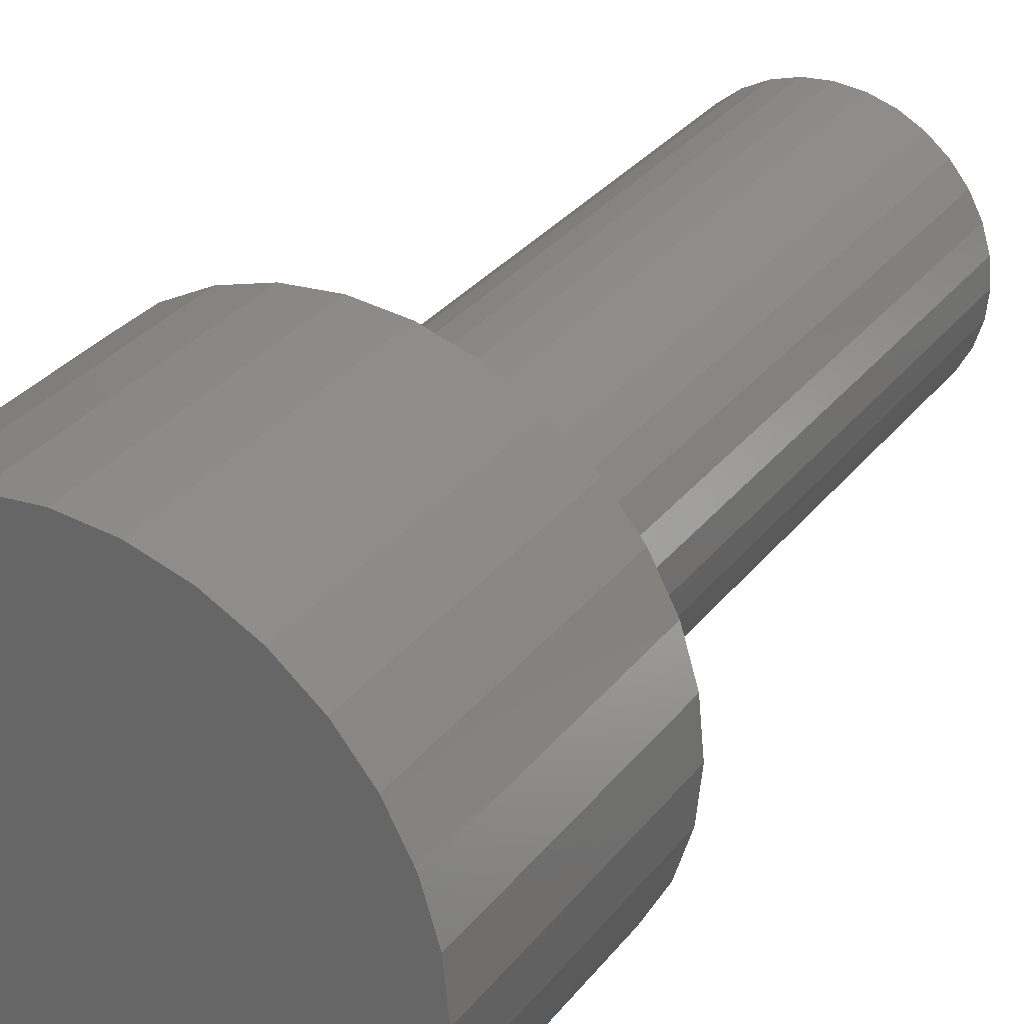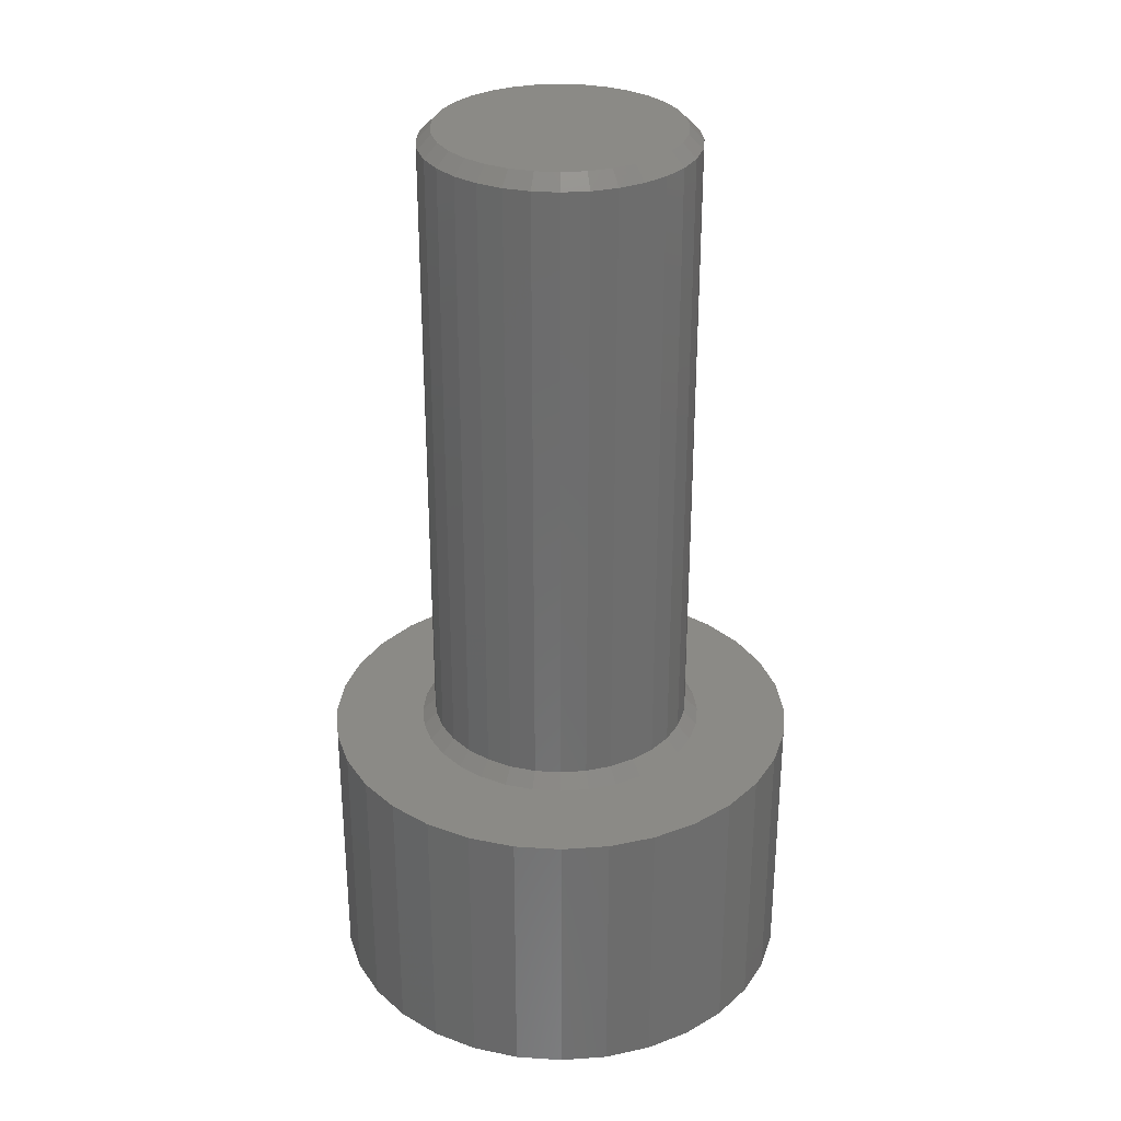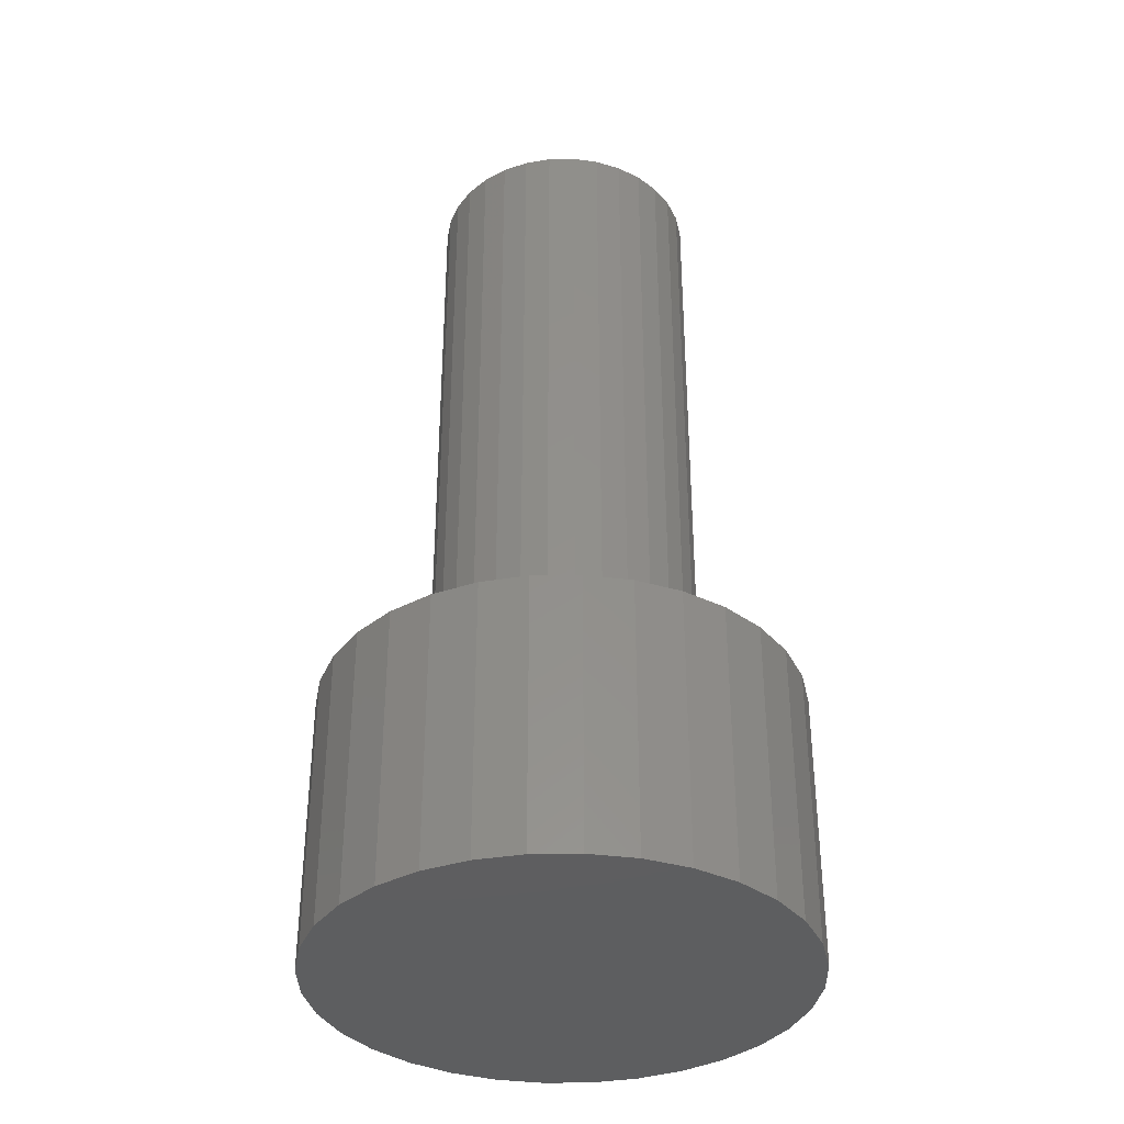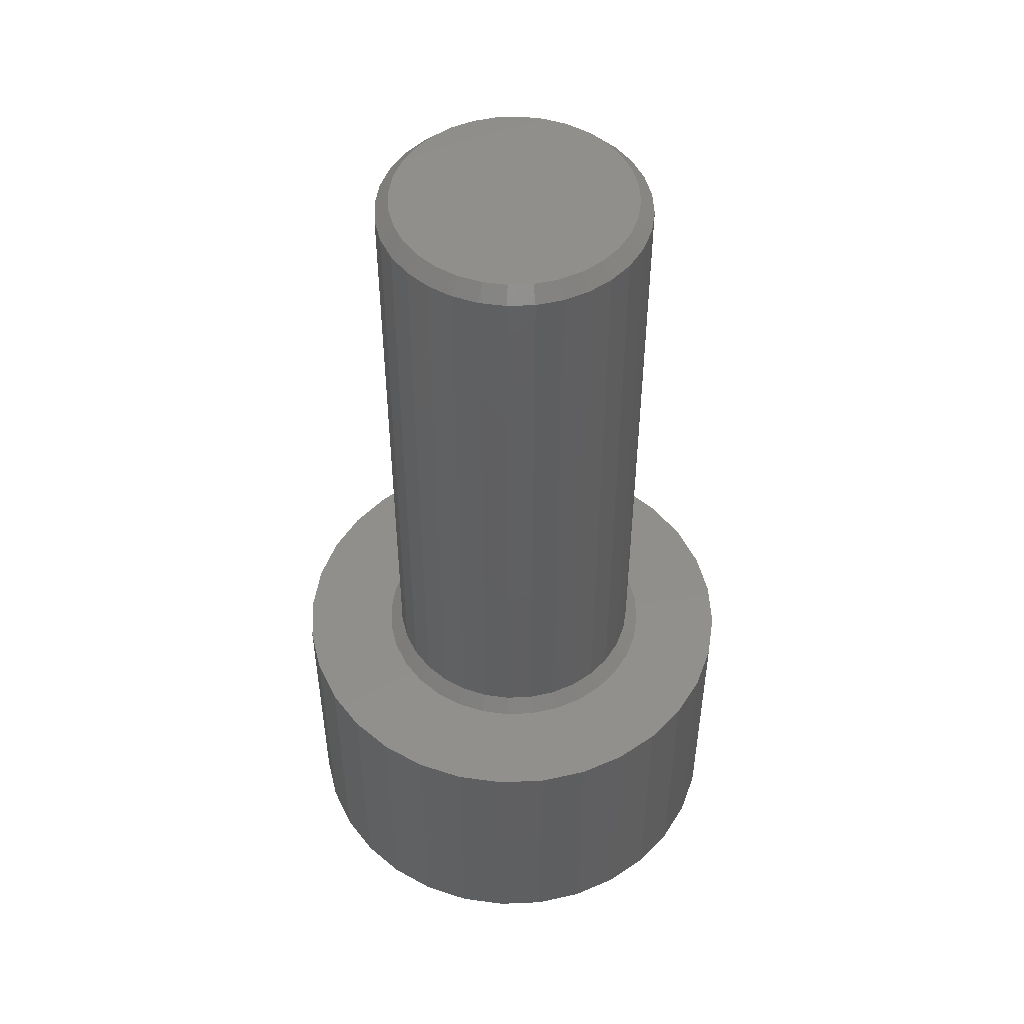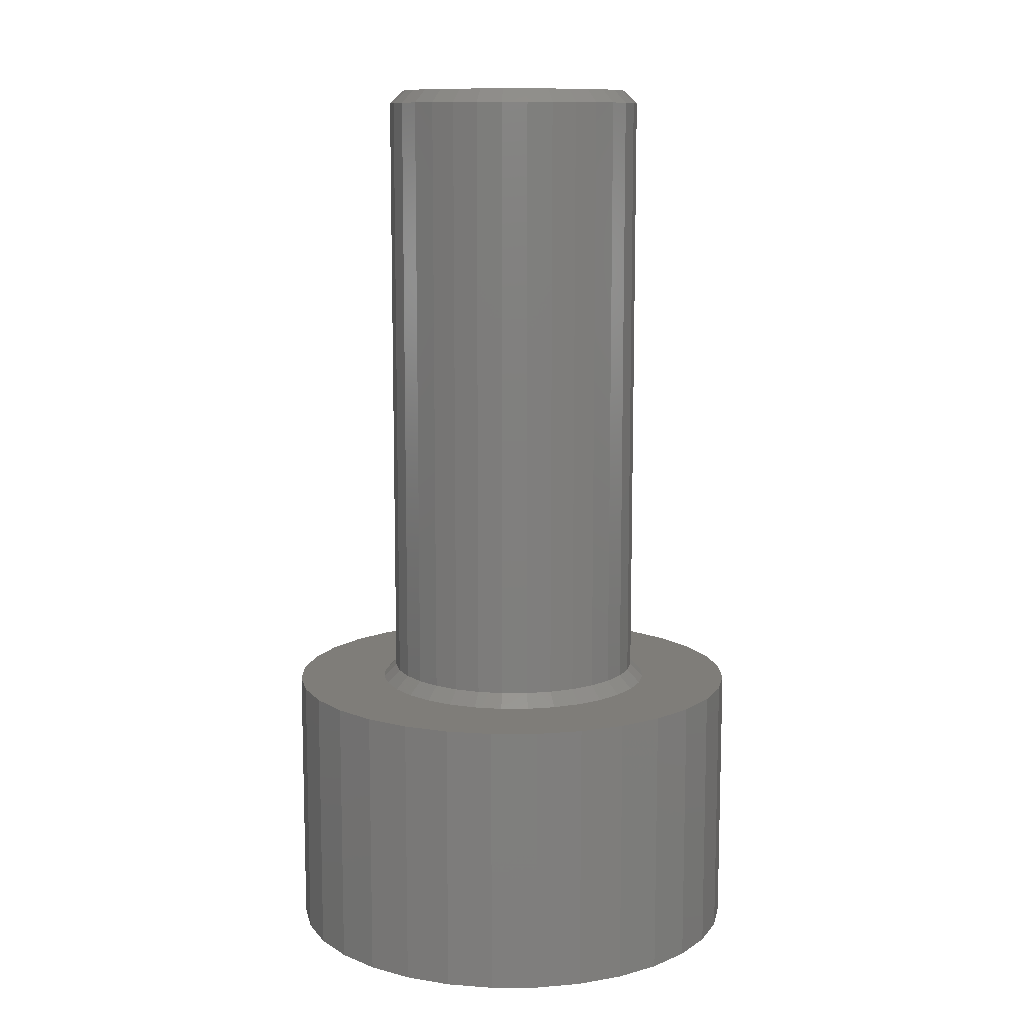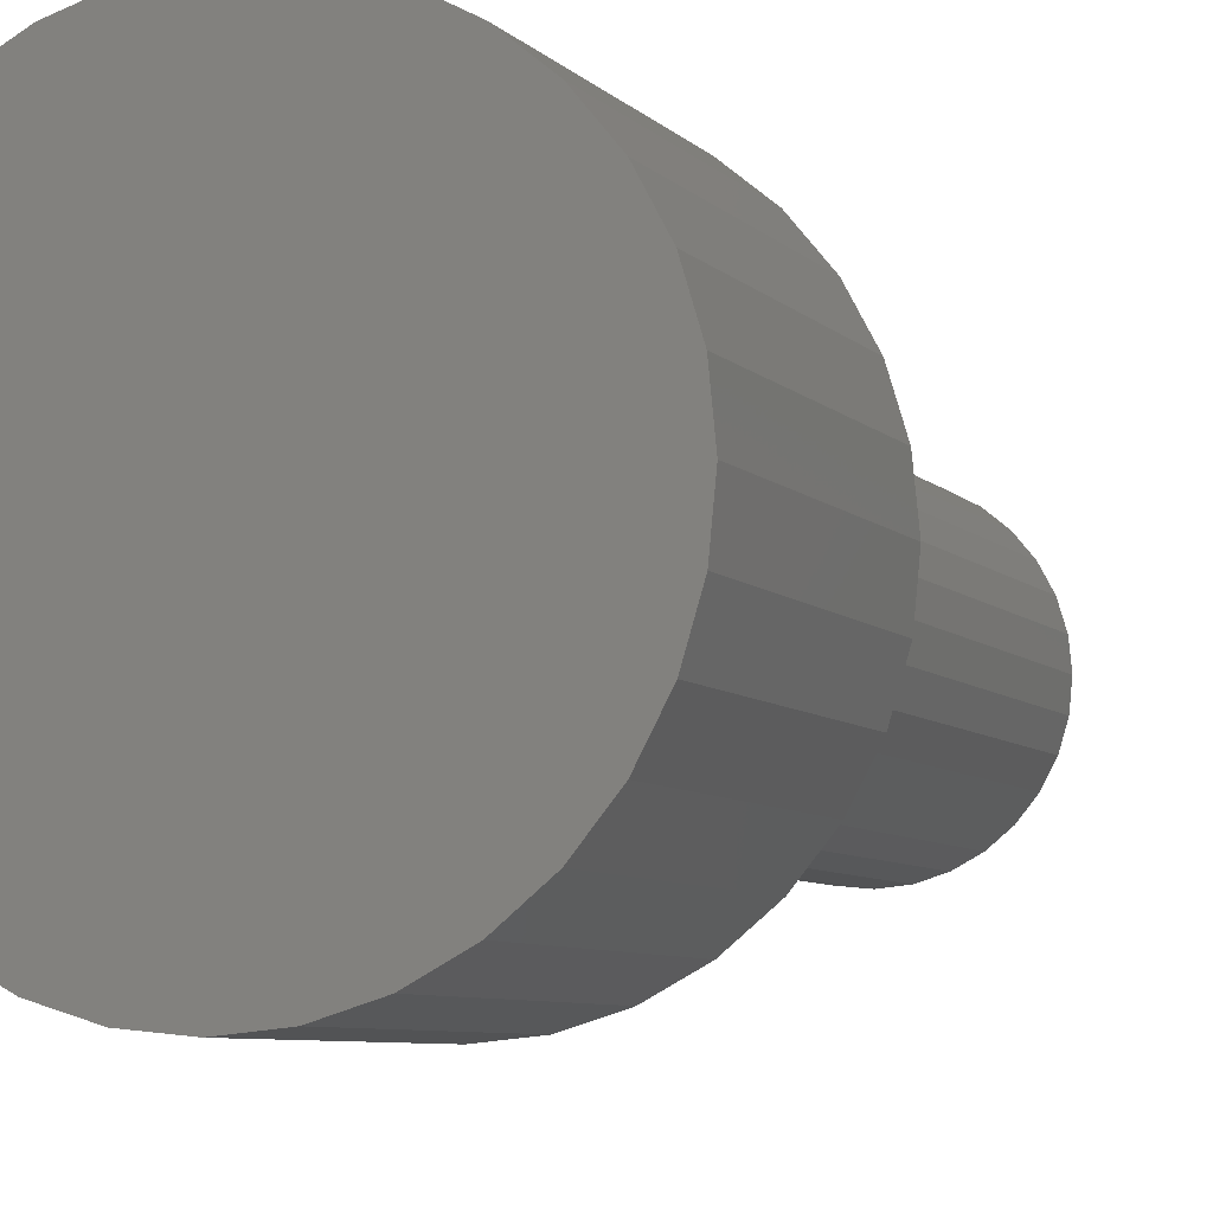
<metadata>
{"format":"stl","ext":"stl","renderer":"f3d","projection":"perspective","resolution":1024,"background":"white","views":[{"elev":30.7,"azim":30.8,"up":"+Z"},{"elev":30.7,"azim":-101.5,"up":"+Y"},{"elev":-35.8,"azim":-15.6,"up":"+Y"},{"elev":50.0,"azim":14.2,"up":"+Y"},{"elev":10.8,"azim":50.1,"up":"+Y"},{"elev":-6.8,"azim":22.2,"up":"+Z"}]}
</metadata>
<code>
# stl→obj: 192 verts, 380 faces
v 0.1595 0.7344 -5.656e-17
v 0.1595 0.01562 -1.885e-17
v 0.1565 0.7344 -0.03003
v 0.1565 0.01562 -0.03003
v 0.1477 0.7344 -0.05891
v 0.1477 0.01562 -0.05891
v 0.1335 0.7344 -0.08553
v 0.1335 0.01562 -0.08553
v 0.1144 0.7344 -0.1089
v 0.1144 0.01562 -0.1089
v 0.09104 0.7344 -0.128
v 0.09104 0.01562 -0.128
v 0.06442 0.7344 -0.1422
v 0.06442 0.01562 -0.1422
v 0.03554 0.7344 -0.151
v 0.03554 0.01562 -0.151
v 0.00551 0.7344 -0.1539
v 0.00551 0.01562 -0.1539
v -0.02452 0.7344 -0.151
v -0.02452 0.01562 -0.151
v -0.0534 0.7344 -0.1422
v -0.0534 0.01562 -0.1422
v -0.08002 0.7344 -0.128
v -0.08002 0.01562 -0.128
v -0.1033 0.7344 -0.1089
v -0.1033 0.01562 -0.1089
v -0.1225 0.7344 -0.08553
v -0.1225 0.01562 -0.08553
v -0.1367 0.7344 -0.05891
v -0.1367 0.01562 -0.05891
v -0.1455 0.7344 -0.03003
v -0.1455 0.01562 -0.03003
v -0.1484 0.7344 1.885e-17
v -0.1484 0.01562 1.885e-17
v -0.1455 0.7344 0.03003
v -0.1455 0.01562 0.03003
v -0.1367 0.7344 0.05891
v -0.1367 0.01562 0.05891
v -0.1225 0.7344 0.08553
v -0.1225 0.01562 0.08553
v -0.1033 0.7344 0.1089
v -0.1033 0.01562 0.1089
v -0.08002 0.7344 0.128
v -0.08002 0.01562 0.128
v -0.0534 0.7344 0.1422
v -0.0534 0.01562 0.1422
v -0.02452 0.7344 0.151
v -0.02452 0.01562 0.151
v 0.00551 0.7344 0.1539
v 0.00551 0.01562 0.1539
v 0.03554 0.7344 0.151
v 0.03554 0.01562 0.151
v 0.06442 0.7344 0.1422
v 0.06442 0.01562 0.1422
v 0.09104 0.7344 0.128
v 0.09104 0.01562 0.128
v 0.1144 0.7344 0.1089
v 0.1144 0.01562 0.1089
v 0.1335 0.7344 0.08553
v 0.1335 0.01562 0.08553
v 0.1477 0.7344 0.05891
v 0.1477 0.01562 0.05891
v 0.1565 0.7344 0.03003
v 0.1565 0.01562 0.03003
v 0.00551 0.75 0.1383
v 0.0325 0.75 0.1357
v -0.02148 0.75 0.1357
v -0.04742 0.75 0.1278
v 0.05844 0.75 0.1278
v 0.0325 0.75 -0.1357
v -0.02148 0.75 -0.1357
v 0.05844 0.75 -0.1278
v 0.00551 0.75 -0.1383
v -0.04742 0.75 -0.1278
v -0.07134 0.75 -0.115
v 0.08236 0.75 -0.115
v -0.0923 0.75 -0.09781
v 0.1033 0.75 -0.09781
v -0.1095 0.75 -0.07685
v 0.1205 0.75 -0.07685
v -0.1223 0.75 -0.05293
v 0.1333 0.75 -0.05293
v -0.1302 0.75 -0.02699
v 0.1412 0.75 -0.02699
v -0.1328 0.75 1.262e-16
v 0.1438 0.75 -6.437e-17
v -0.1302 0.75 0.02699
v 0.1412 0.75 0.02699
v -0.1223 0.75 0.05293
v 0.1333 0.75 0.05293
v -0.1095 0.75 0.07685
v 0.1205 0.75 0.07685
v -0.0923 0.75 0.09781
v 0.1033 0.75 0.09781
v -0.07134 0.75 0.115
v 0.08236 0.75 0.115
v -0.1355 7.658e-18 0.09421
v -0.2524 1.358e-17 0.1057
v -0.1144 8.829e-18 0.1199
v -0.05938 1.188e-17 -0.1567
v -0.2269 1.5e-17 -0.1535
v -0.0887 1.026e-17 -0.141
v 0.2582 4.193e-17 0.1057
v 0.1465 2.331e-17 0.09421
v 0.1254 2.214e-17 0.1199
v 0.2326 4.051e-17 -0.1535
v 0.0704 1.909e-17 -0.1567
v 0.09972 2.071e-17 -0.141
v 0.1983 3.86e-17 -0.1954
v 0.03859 1.732e-17 -0.1663
v 0.00551 1.548e-17 0.1696
v -0.1925 1.691e-17 0.1954
v -0.1506 1.923e-17 0.2297
v -0.1029 2.189e-17 0.2553
v -0.05103 2.476e-17 0.271
v 0.002878 2.776e-17 0.2763
v 0.05678 3.075e-17 0.271
v 0.1086 3.363e-17 0.2553
v 0.1564 3.628e-17 0.2297
v 0.1983 3.86e-17 0.1954
v 0.03859 1.732e-17 0.1663
v -0.02757 1.365e-17 0.1663
v -0.05938 1.188e-17 0.1567
v -0.2269 1.5e-17 0.1535
v 0.00551 1.548e-17 -0.1696
v 0.1564 3.628e-17 -0.2297
v 0.1086 3.363e-17 -0.2553
v 0.05678 3.075e-17 -0.271
v 0.002878 2.776e-17 -0.2763
v -0.05103 2.476e-17 -0.271
v -0.1029 2.189e-17 -0.2553
v -0.1506 1.923e-17 -0.2297
v -0.1925 1.691e-17 -0.1954
v -0.02757 1.365e-17 -0.1663
v -0.0887 1.026e-17 0.141
v -0.1641 6.072e-18 1.244e-17
v -0.2734 1.242e-17 3.384e-17
v -0.1608 6.252e-18 0.03308
v -0.2681 1.271e-17 0.05391
v -0.1512 6.788e-18 0.06489
v -0.1512 6.788e-18 -0.06489
v -0.2681 1.271e-17 -0.05391
v -0.1608 6.252e-18 -0.03308
v -0.1144 8.829e-18 -0.1199
v -0.2524 1.358e-17 -0.1057
v -0.1355 7.658e-18 -0.09421
v 0.0704 1.909e-17 0.1567
v 0.2326 4.051e-17 0.1535
v 0.09972 2.071e-17 0.141
v 0.1751 2.49e-17 -1.981e-17
v 0.1718 2.472e-17 0.03308
v 0.2792 4.309e-17 -3.384e-17
v 0.1622 2.418e-17 0.06489
v 0.2739 4.28e-17 0.05391
v 0.1622 2.418e-17 -0.06489
v 0.1718 2.472e-17 -0.03308
v 0.2739 4.28e-17 -0.05391
v 0.1254 2.214e-17 -0.1199
v 0.1465 2.331e-17 -0.09421
v 0.2582 4.193e-17 -0.1057
v -0.05103 -0.3203 0.271
v 0.05678 -0.3203 0.271
v 0.002878 -0.3203 0.2763
v 0.1086 -0.3203 0.2553
v -0.1029 -0.3203 0.2553
v 0.1564 -0.3203 0.2297
v -0.1506 -0.3203 0.2297
v 0.1983 -0.3203 0.1954
v -0.1925 -0.3203 0.1954
v 0.2326 -0.3203 0.1535
v -0.2269 -0.3203 0.1535
v 0.2582 -0.3203 0.1057
v -0.2524 -0.3203 0.1057
v 0.2739 -0.3203 0.05391
v -0.2681 -0.3203 0.05391
v 0.2792 -0.3203 -3.384e-17
v -0.2734 -0.3203 3.384e-17
v 0.2739 -0.3203 -0.05391
v -0.2681 -0.3203 -0.05391
v 0.2582 -0.3203 -0.1057
v -0.2524 -0.3203 -0.1057
v 0.2326 -0.3203 -0.1535
v -0.2269 -0.3203 -0.1535
v 0.1983 -0.3203 -0.1954
v -0.1925 -0.3203 -0.1954
v 0.1564 -0.3203 -0.2297
v -0.1506 -0.3203 -0.2297
v 0.1086 -0.3203 -0.2553
v -0.1029 -0.3203 -0.2553
v 0.05678 -0.3203 -0.271
v -0.05103 -0.3203 -0.271
v 0.002878 -0.3203 -0.2763
f 1 2 3
f 3 2 4
f 3 4 5
f 5 4 6
f 5 6 7
f 7 6 8
f 7 8 9
f 9 8 10
f 9 10 11
f 11 10 12
f 11 12 13
f 13 12 14
f 13 14 15
f 15 14 16
f 15 16 17
f 17 16 18
f 17 18 19
f 19 18 20
f 19 20 21
f 21 20 22
f 21 22 23
f 23 22 24
f 23 24 25
f 25 24 26
f 25 26 27
f 27 26 28
f 27 28 29
f 29 28 30
f 29 30 31
f 31 30 32
f 31 32 33
f 33 32 34
f 33 34 35
f 35 34 36
f 35 36 37
f 37 36 38
f 37 38 39
f 39 38 40
f 39 40 41
f 41 40 42
f 41 42 43
f 43 42 44
f 43 44 45
f 45 44 46
f 45 46 47
f 47 46 48
f 47 48 49
f 49 48 50
f 49 50 51
f 51 50 52
f 51 52 53
f 53 52 54
f 53 54 55
f 55 54 56
f 55 56 57
f 57 56 58
f 57 58 59
f 59 58 60
f 59 60 61
f 61 60 62
f 61 62 63
f 63 62 64
f 63 64 1
f 1 64 2
f 65 66 67
f 68 67 66
f 69 68 66
f 70 71 72
f 73 71 70
f 71 74 72
f 72 74 75
f 72 75 76
f 76 75 77
f 76 77 78
f 78 77 79
f 78 79 80
f 80 79 81
f 80 81 82
f 82 81 83
f 82 83 84
f 84 83 85
f 84 85 86
f 86 85 87
f 86 87 88
f 88 87 89
f 88 89 90
f 90 89 91
f 90 91 92
f 92 91 93
f 92 93 94
f 94 93 95
f 94 95 96
f 96 95 68
f 96 68 69
f 17 71 73
f 73 15 17
f 75 23 77
f 77 23 25
f 77 25 79
f 79 25 27
f 79 27 81
f 81 27 29
f 81 29 83
f 83 29 31
f 83 31 85
f 85 31 33
f 11 76 9
f 9 76 78
f 9 78 7
f 7 78 80
f 7 80 5
f 5 80 82
f 5 82 3
f 3 82 84
f 3 84 1
f 1 84 86
f 23 75 21
f 21 75 74
f 21 74 19
f 19 74 71
f 19 71 17
f 76 11 72
f 72 11 13
f 72 13 70
f 70 13 15
f 70 15 73
f 49 66 65
f 65 47 49
f 96 55 94
f 94 55 57
f 94 57 92
f 92 57 59
f 92 59 90
f 90 59 61
f 90 61 88
f 88 61 63
f 88 63 86
f 86 63 1
f 43 95 41
f 41 95 93
f 41 93 39
f 39 93 91
f 39 91 37
f 37 91 89
f 37 89 35
f 35 89 87
f 35 87 33
f 33 87 85
f 55 96 53
f 53 96 69
f 53 69 51
f 51 69 66
f 51 66 49
f 95 43 68
f 68 43 45
f 68 45 67
f 67 45 47
f 67 47 65
f 97 98 99
f 100 101 102
f 103 104 105
f 106 107 108
f 107 106 109
f 110 107 109
f 111 112 113
f 111 113 114
f 111 114 115
f 111 115 116
f 111 116 117
f 111 117 118
f 111 118 119
f 111 119 120
f 111 120 121
f 112 111 122
f 112 122 123
f 112 123 124
f 125 110 109
f 125 109 126
f 125 126 127
f 125 127 128
f 125 128 129
f 125 129 130
f 125 130 131
f 125 131 132
f 125 132 133
f 133 101 100
f 133 100 134
f 133 134 125
f 123 135 124
f 124 135 99
f 124 99 98
f 136 137 138
f 138 137 139
f 138 139 140
f 140 139 98
f 140 98 97
f 141 142 143
f 143 142 137
f 143 137 136
f 102 101 144
f 144 101 145
f 144 145 146
f 146 145 142
f 146 142 141
f 121 120 147
f 147 120 148
f 147 148 149
f 149 148 103
f 149 103 105
f 150 151 152
f 152 151 153
f 152 153 154
f 154 153 104
f 154 104 103
f 155 156 157
f 157 156 150
f 157 150 152
f 108 158 106
f 106 158 159
f 106 159 160
f 160 159 155
f 160 155 157
f 125 20 18
f 18 110 125
f 24 102 26
f 26 102 144
f 26 144 28
f 28 144 146
f 28 146 30
f 30 146 141
f 30 141 32
f 32 141 143
f 32 143 34
f 34 143 136
f 108 12 158
f 158 12 10
f 158 10 159
f 159 10 8
f 159 8 155
f 155 8 6
f 155 6 156
f 156 6 4
f 156 4 150
f 150 4 2
f 102 24 100
f 100 24 22
f 100 22 134
f 134 22 20
f 134 20 125
f 12 108 14
f 14 108 107
f 14 107 16
f 16 107 110
f 16 110 18
f 111 52 50
f 50 122 111
f 56 149 58
f 58 149 105
f 58 105 60
f 60 105 104
f 60 104 62
f 62 104 153
f 62 153 64
f 64 153 151
f 64 151 2
f 2 151 150
f 135 44 99
f 99 44 42
f 99 42 97
f 97 42 40
f 97 40 140
f 140 40 38
f 140 38 138
f 138 38 36
f 138 36 136
f 136 36 34
f 149 56 147
f 147 56 54
f 147 54 121
f 121 54 52
f 121 52 111
f 44 135 46
f 46 135 123
f 46 123 48
f 48 123 122
f 48 122 50
f 161 162 163
f 162 161 164
f 164 161 165
f 164 165 166
f 166 165 167
f 166 167 168
f 168 167 169
f 168 169 170
f 170 169 171
f 170 171 172
f 172 171 173
f 172 173 174
f 174 173 175
f 174 175 176
f 176 175 177
f 176 177 178
f 178 177 179
f 178 179 180
f 180 179 181
f 180 181 182
f 182 181 183
f 182 183 184
f 184 183 185
f 184 185 186
f 186 185 187
f 186 187 188
f 188 187 189
f 188 189 190
f 190 189 191
f 190 191 192
f 152 176 157
f 157 176 178
f 157 178 160
f 160 178 180
f 160 180 106
f 106 180 182
f 106 182 109
f 109 182 184
f 109 184 126
f 126 184 186
f 126 186 127
f 127 186 188
f 127 188 128
f 128 188 190
f 128 190 129
f 129 190 192
f 129 192 130
f 130 192 191
f 130 191 131
f 131 191 189
f 131 189 132
f 132 189 187
f 132 187 133
f 133 187 185
f 133 185 101
f 101 185 183
f 101 183 145
f 145 183 181
f 145 181 142
f 142 181 179
f 142 179 137
f 137 179 177
f 137 177 139
f 139 177 175
f 139 175 98
f 98 175 173
f 98 173 124
f 124 173 171
f 124 171 112
f 112 171 169
f 112 169 113
f 113 169 167
f 113 167 114
f 114 167 165
f 114 165 115
f 115 165 161
f 115 161 116
f 116 161 163
f 116 163 117
f 117 163 162
f 117 162 118
f 118 162 164
f 118 164 119
f 119 164 166
f 119 166 120
f 120 166 168
f 120 168 148
f 148 168 170
f 148 170 103
f 103 170 172
f 103 172 154
f 154 172 174
f 154 174 152
f 152 174 176

</code>
